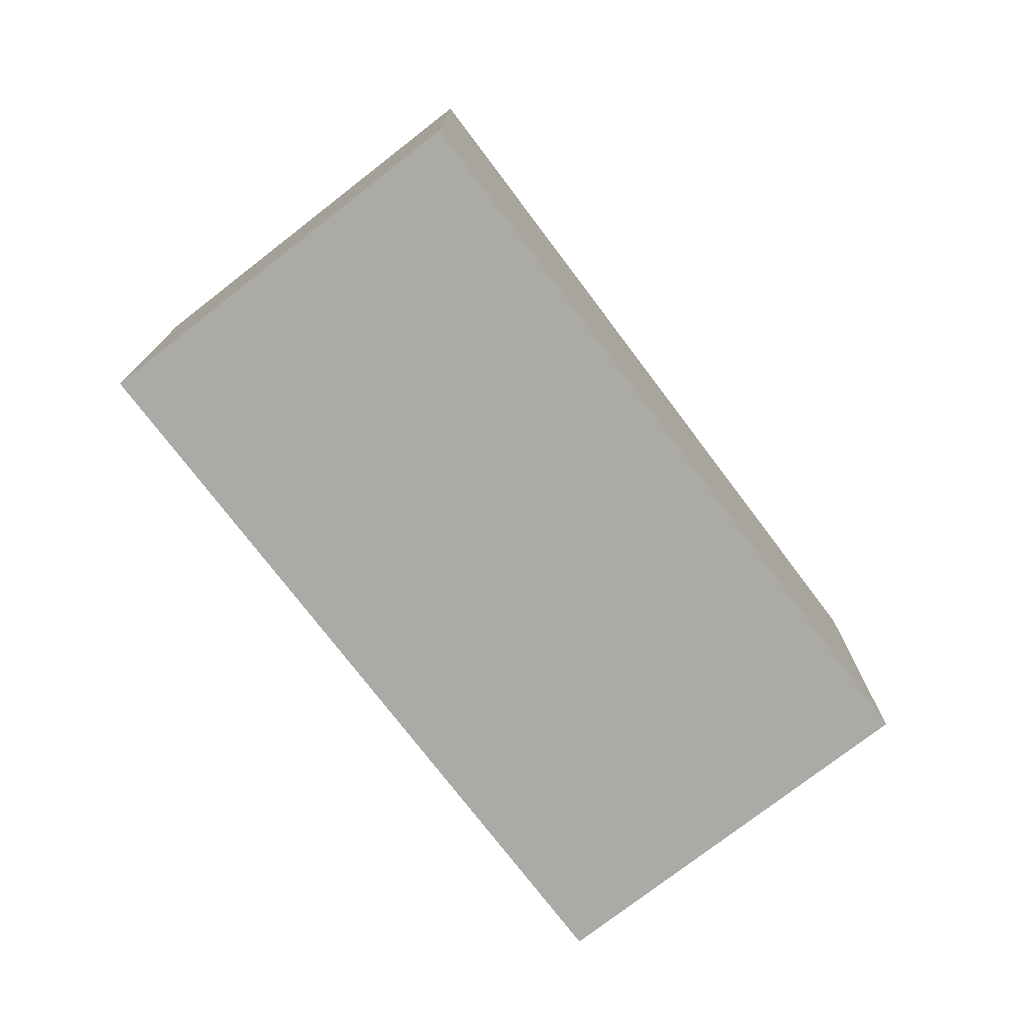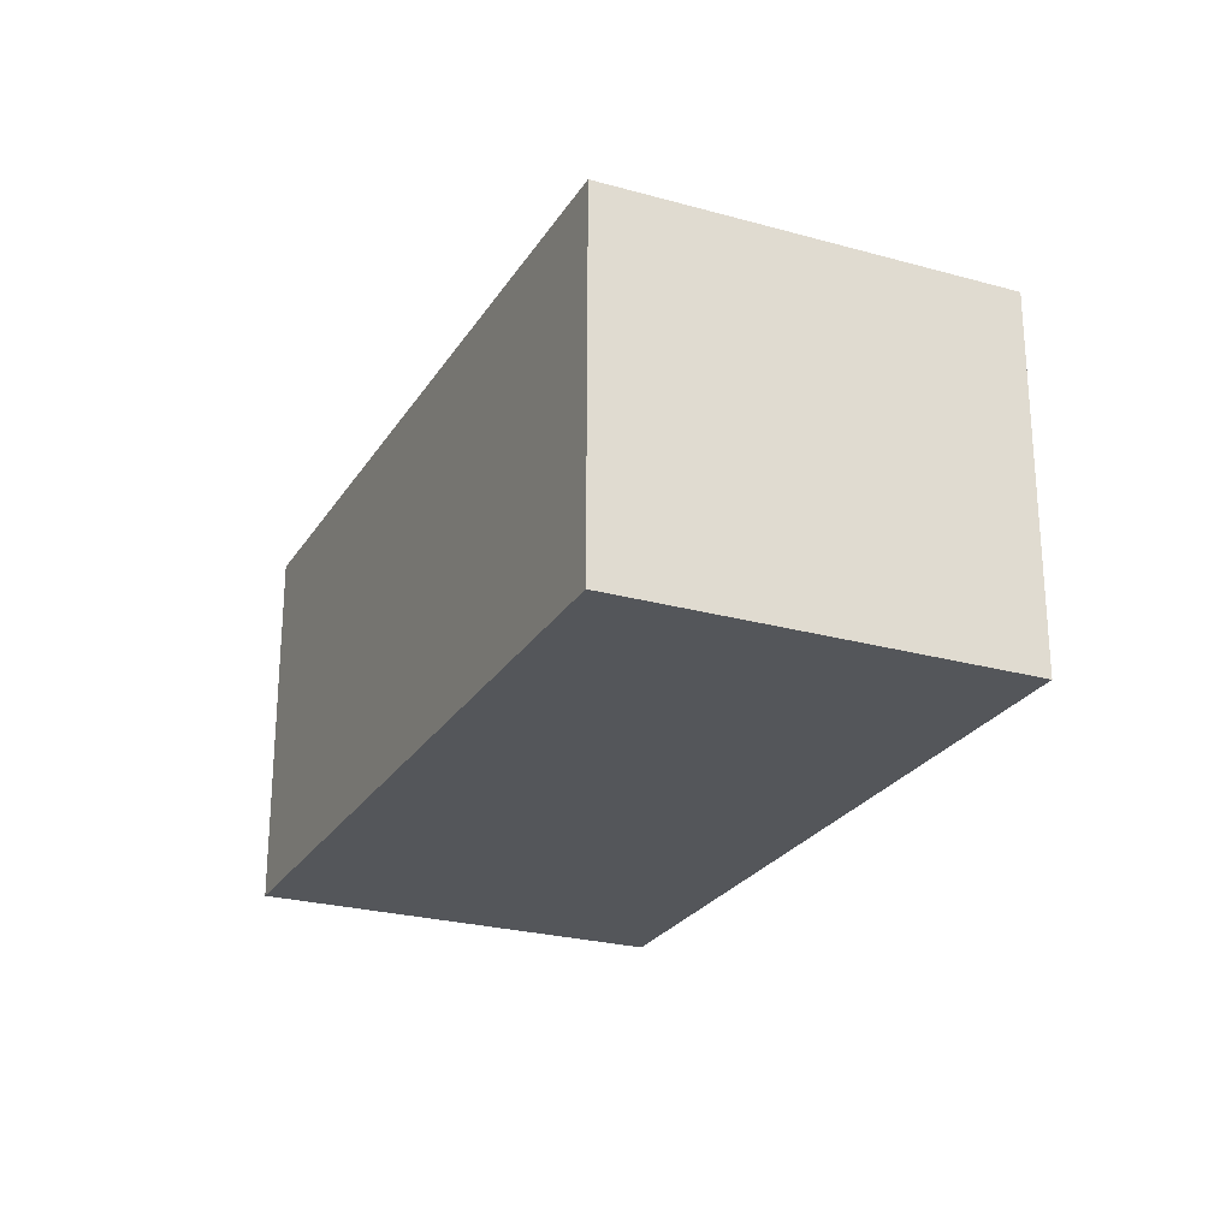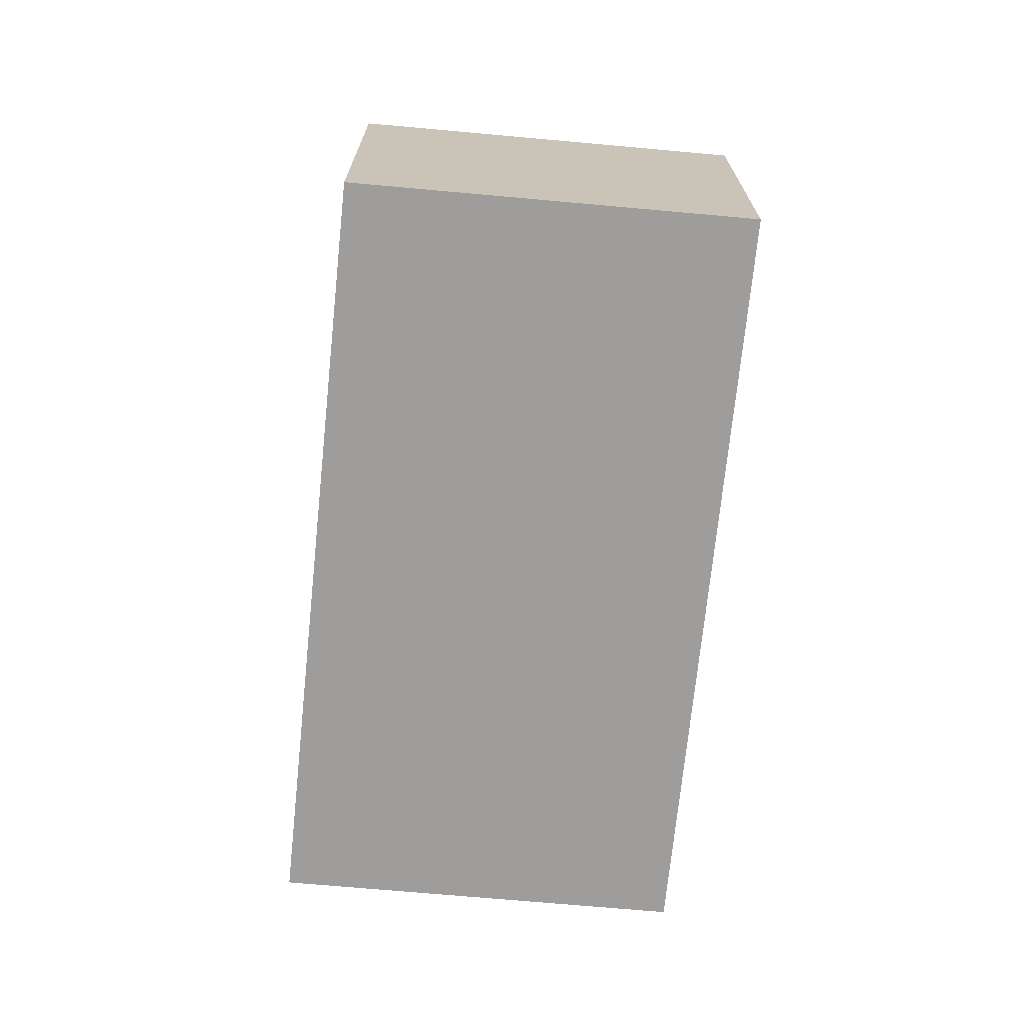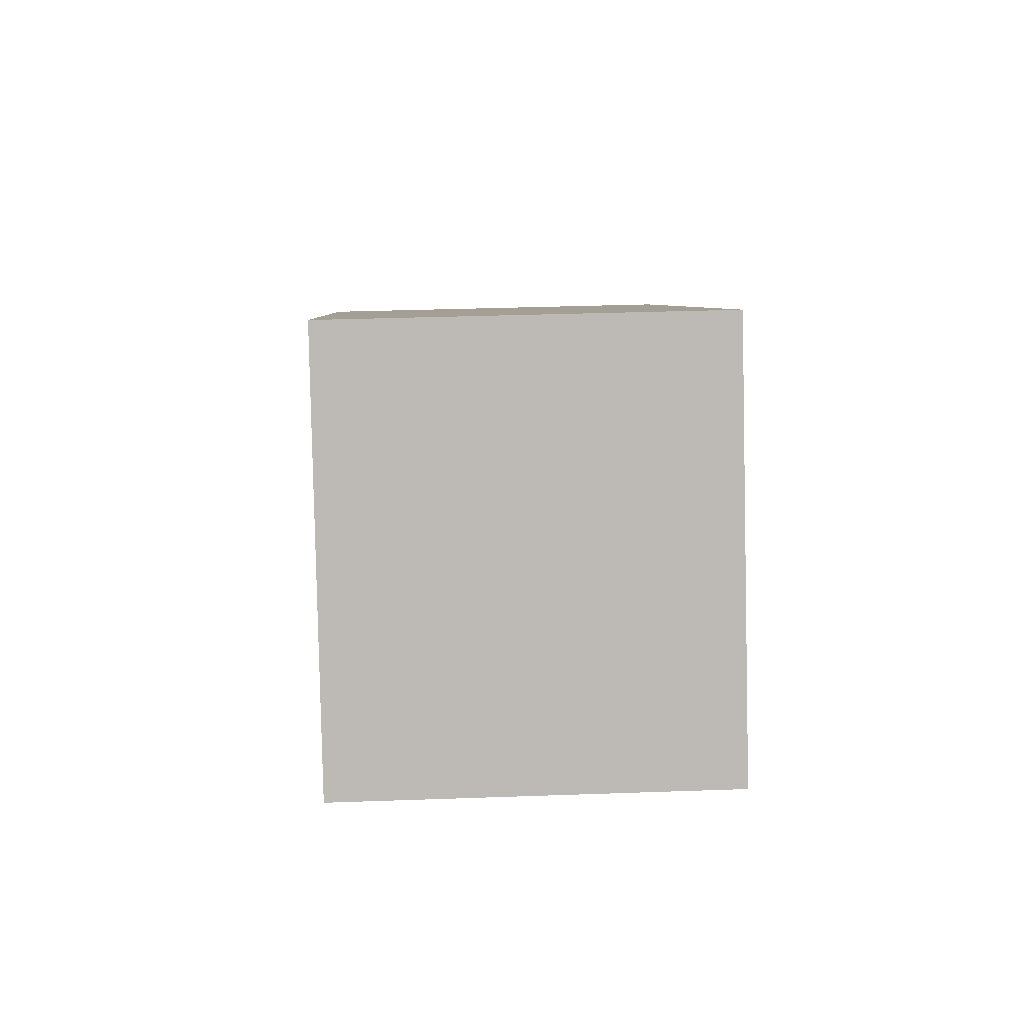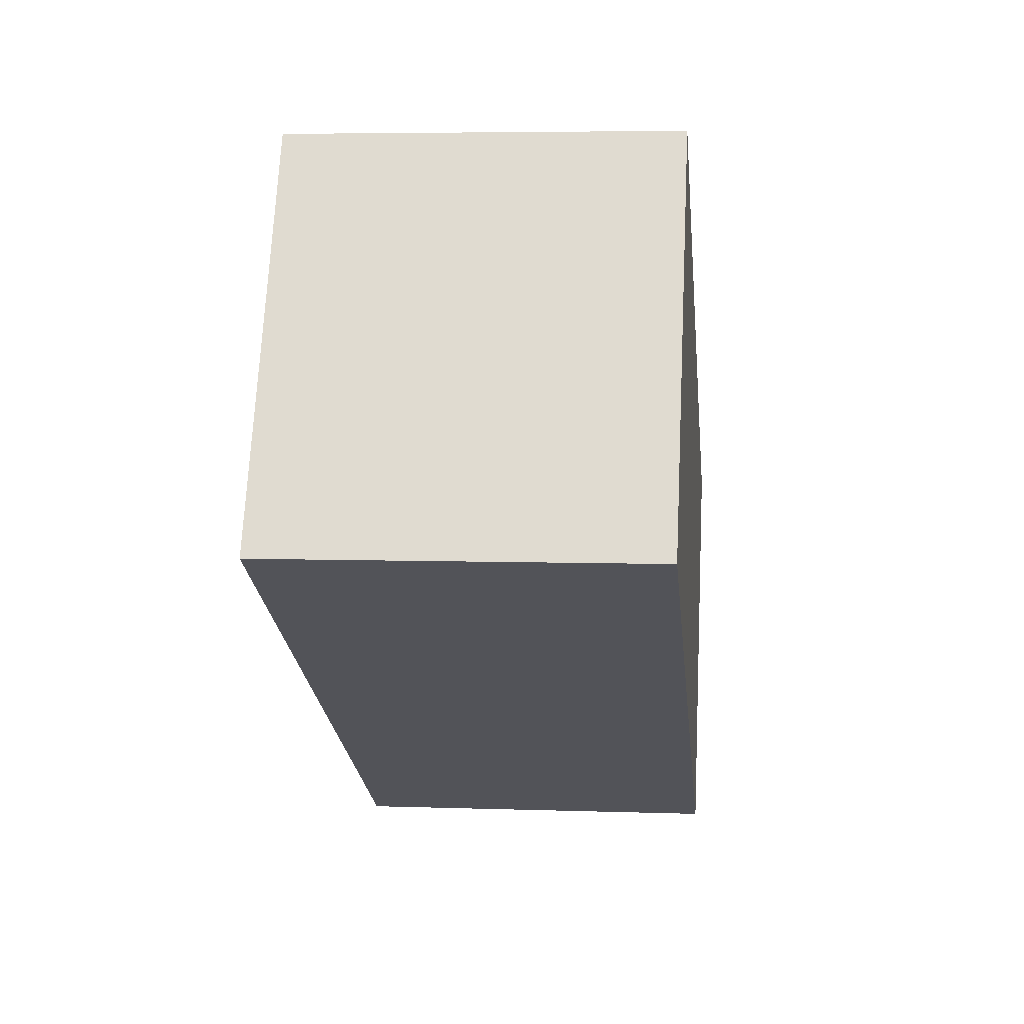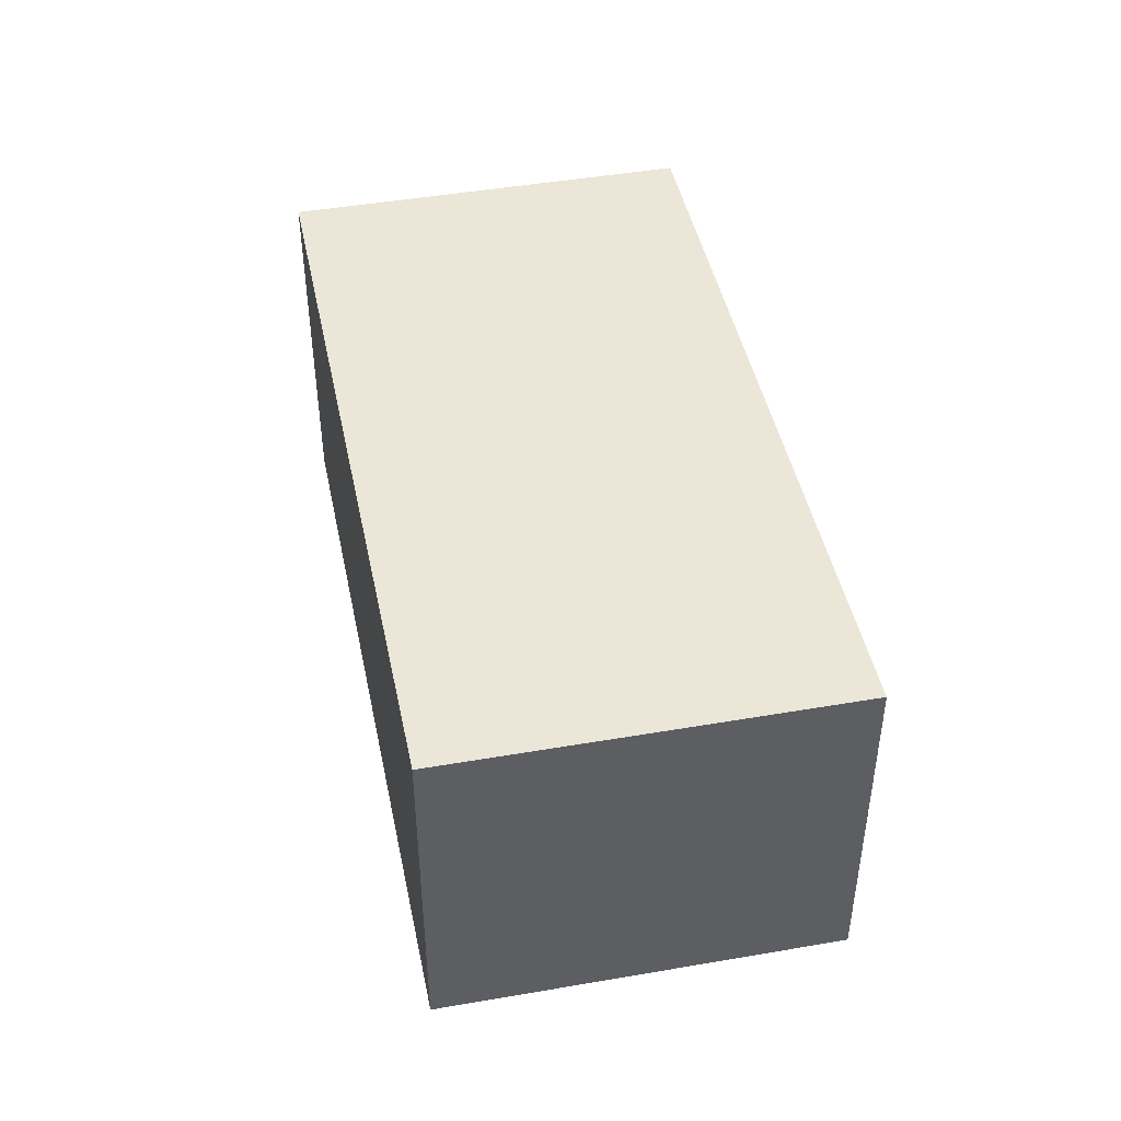
<metadata>
{"format":"obj","ext":"obj","renderer":"f3d","projection":"perspective","resolution":1024,"background":"white","views":[{"elev":-75.7,"azim":-24.5,"up":"+Y"},{"elev":-25.2,"azim":93.5,"up":"+Y"},{"elev":-70.5,"azim":112.5,"up":"+Y"},{"elev":34.1,"azim":-92.8,"up":"+Z"},{"elev":5.4,"azim":-83.9,"up":"+Z"},{"elev":46.2,"azim":-73.5,"up":"+Y"}]}
</metadata>
<code>
v  0 2.597 1.59e-16
v  6.192 2.597 -0.029
v  4.849 2.597 -2.593
v  1.36 2.597 2.595
v  4.849 1.588e-16 -2.593
v  0 0 0
v  1.36 -1.589e-16 2.595
v  6.192 1.776e-18 -0.029
g defaultobject
f 1 2 3
f 2 1 4
f 5 1 3
f 1 5 6
f 6 4 1
f 4 6 7
f 7 2 4
f 2 7 8
f 8 3 2
f 3 8 5
f 8 6 5
f 6 8 7

</code>
